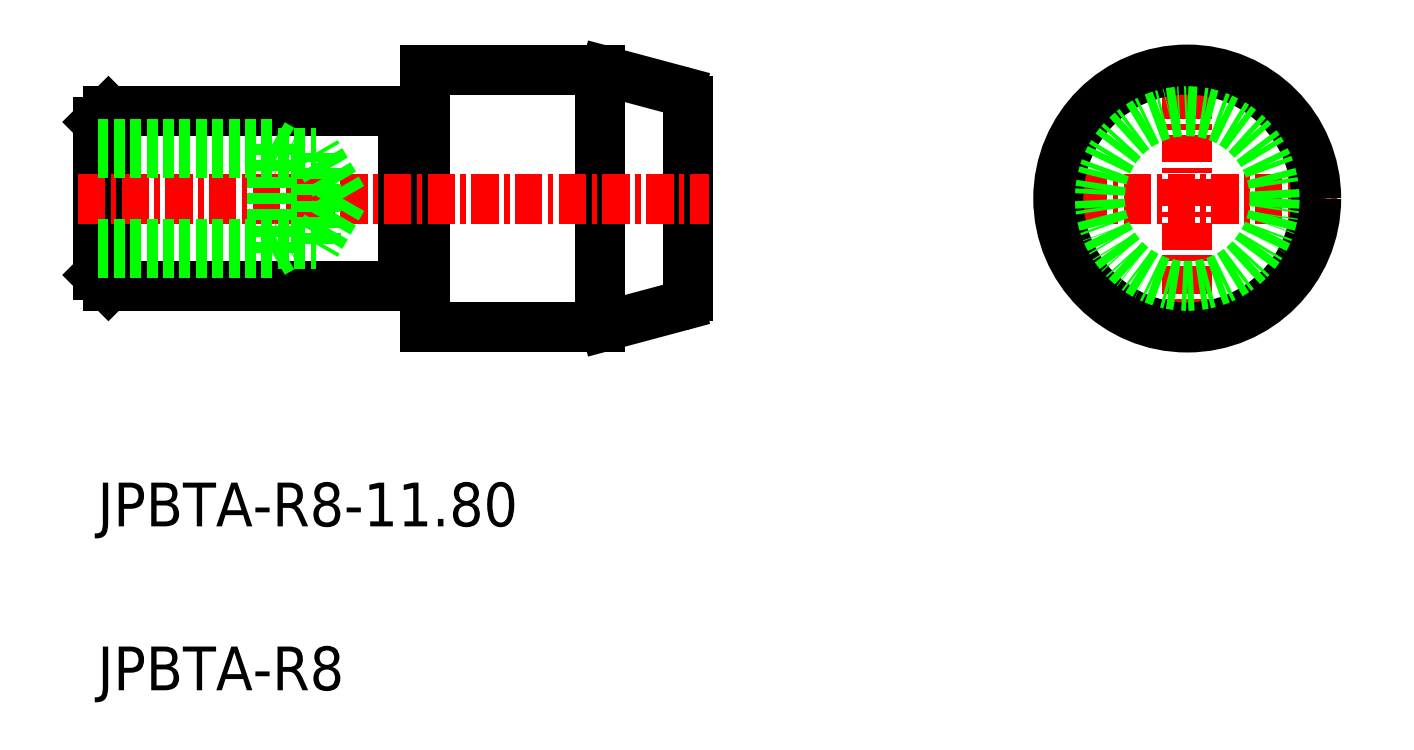
<metadata>
{"format":"dxf","ext":"dxf","renderer":"ezdxf+matplotlib","layout":"modelspace","background":"white","min_lineweight":24,"dpi":150}
</metadata>
<code>
0
SECTION
2
ENTITIES
0
LINE
8
0
10
-1679
20
-551.5
30
0
11
-1671
21
-551.5
31
0
0
LINE
8
0
10
-1679
20
-539.7
30
0
11
-1671
21
-539.7
31
0
0
LINE
8
0
10
-1679
20
-539.7
30
0
11
-1679
21
-551.5
31
0
0
LINE
8
CENTER
10
-1644
20
-538.7
30
0
11
-1644
21
-552.5
31
0
0
LINE
8
0
10
-1671
20
-539.7
30
0
11
-1671
21
-551.5
31
0
0
LINE
8
0
10
-1667
20
-541.1
30
0
11
-1667
21
-550
31
0
0
LINE
8
0
10
-1671
20
-551.4
30
0
11
-1667
21
-550.5
31
0
0
LINE
8
CENTER
10
-1651
20
-545.6
30
0
11
-1637
21
-545.6
31
0
0
LINE
8
0
10
-1671
20
-539.7
30
0
11
-1667
21
-540.7
31
0
0
LINE
8
0
10
-1694
20
-541.6
30
0
11
-1694
21
-549.6
31
0
0
LINE
8
0
10
-1680
20
-541.6
30
0
11
-1680
21
-549.6
31
0
0
LINE
8
0
10
-1694
20
-542.1
30
0
11
-1694
21
-549.1
31
0
0
LINE
8
CENTER
10
-1695
20
-545.6
30
0
11
-1666
21
-545.6
31
0
0
LINE
8
0
10
-1694
20
-549.6
30
0
11
-1680
21
-549.6
31
0
0
LINE
8
0
10
-1694
20
-549.1
30
0
11
-1694
21
-549.6
31
0
0
LINE
8
0
10
-1680
20
-549.3
30
0
11
-1679
21
-549.3
31
0
0
LINE
8
0
10
-1694
20
-541.6
30
0
11
-1680
21
-541.6
31
0
0
LINE
8
0
10
-1694
20
-541.6
30
0
11
-1694
21
-542.1
31
0
0
LINE
8
0
10
-1680
20
-541.8
30
0
11
-1679
21
-541.8
31
0
0
TEXT
8
0
10
-1694
20
-560.6
30
0
40
2
1
JPBTA-R8-11.8
0
TEXT
8
0
10
-1694
20
-568.1
30
0
40
2
1
JPBTA-R8
0
ARC
8
0
10
-1668
20
-541.1
30
0
40
0.5
50
360
51
75
0
ARC
8
0
10
-1668
20
-550
30
0
40
0.5
50
285
51
360
0
ARC
8
0
10
-1671
20
-541.7
30
0
40
2
50
75
51
90
0
ARC
8
0
10
-1671
20
-549.5
30
0
40
2
50
270
51
285
0
LINE
8
0
10
-1686
20
-548.1
30
0
11
-1686
21
-543.1
31
0
0
LINE
8
0
10
-1684
20
-547.7
30
0
11
-1684
21
-543.5
31
0
0
LINE
8
0
10
-1683
20
-545.6
30
0
11
-1684
21
-543.5
31
0
0
LINE
8
0
10
-1694
20
-548.1
30
0
11
-1686
21
-548.1
31
0
0
LINE
8
0
10
-1694
20
-547.7
30
0
11
-1684
21
-547.7
31
0
0
LINE
8
0
10
-1686
20
-548.1
30
0
11
-1685
21
-547.7
31
0
0
LINE
8
0
10
-1683
20
-545.6
30
0
11
-1684
21
-547.7
31
0
0
LINE
8
0
10
-1694
20
-543.1
30
0
11
-1686
21
-543.1
31
0
0
LINE
8
0
10
-1694
20
-543.5
30
0
11
-1684
21
-543.5
31
0
0
LINE
8
0
10
-1686
20
-543.1
30
0
11
-1685
21
-543.5
31
0
0
CIRCLE
8
0
10
-1644
20
-545.6
30
0
40
5.9
0
CIRCLE
8
0
10
-1644
20
-545.6
30
0
40
4
0
ENDSEC
0
EOF

</code>
